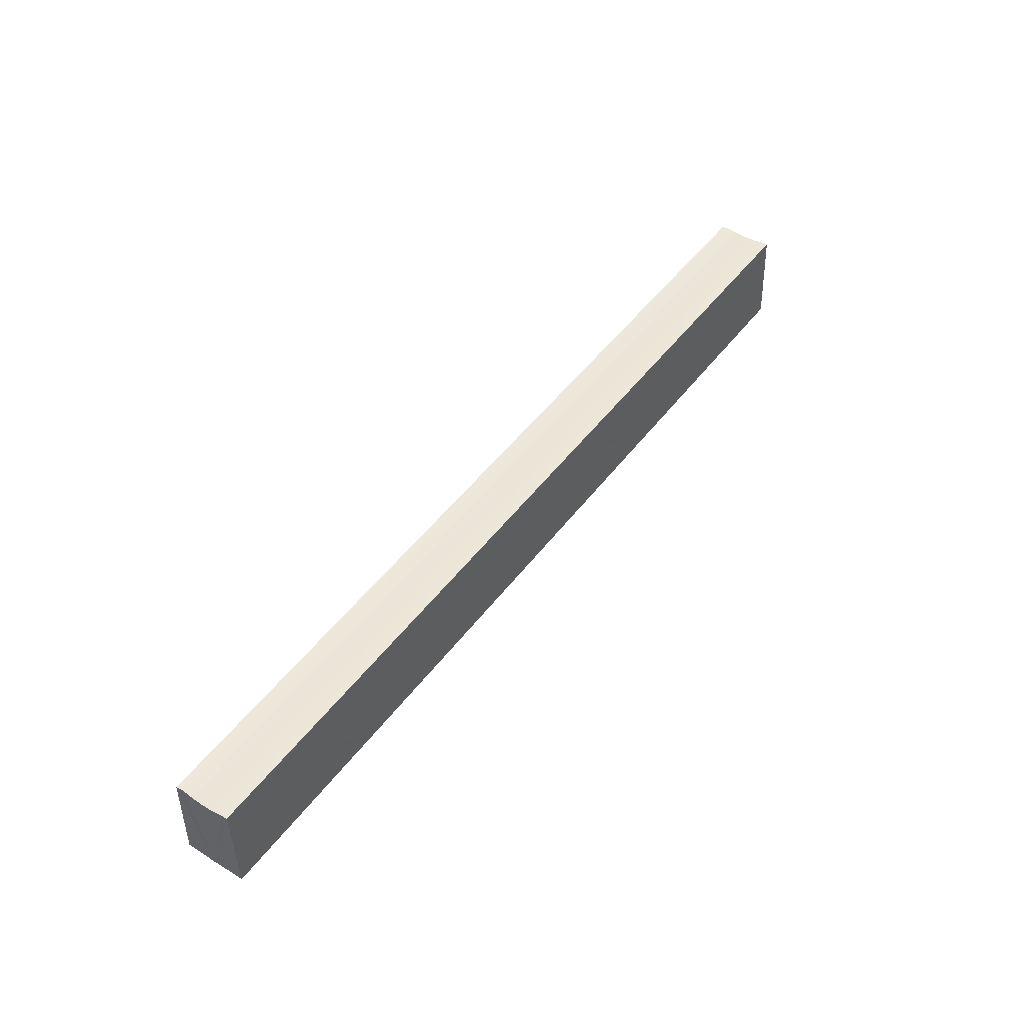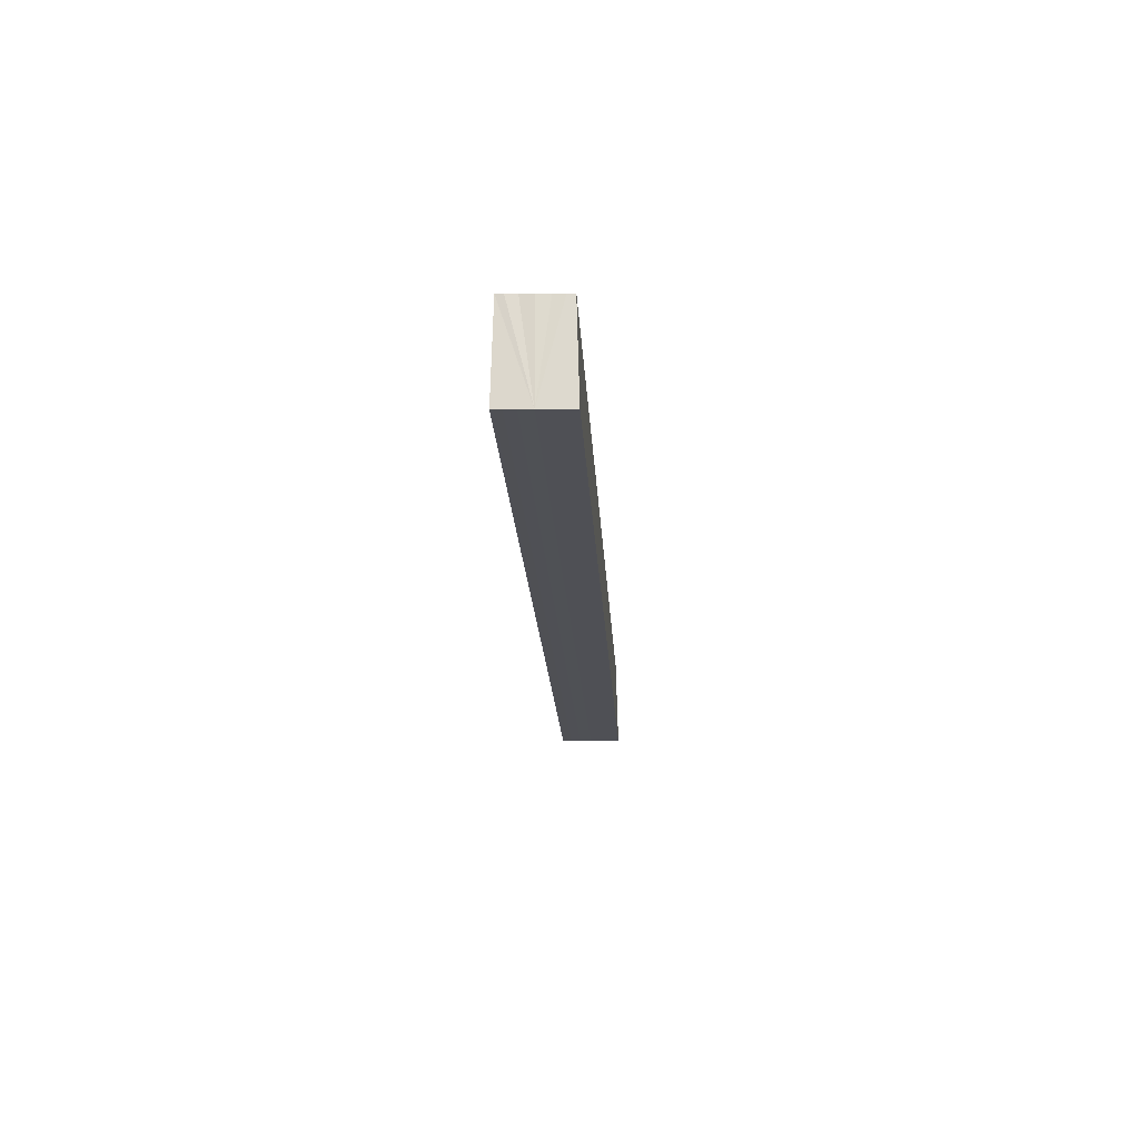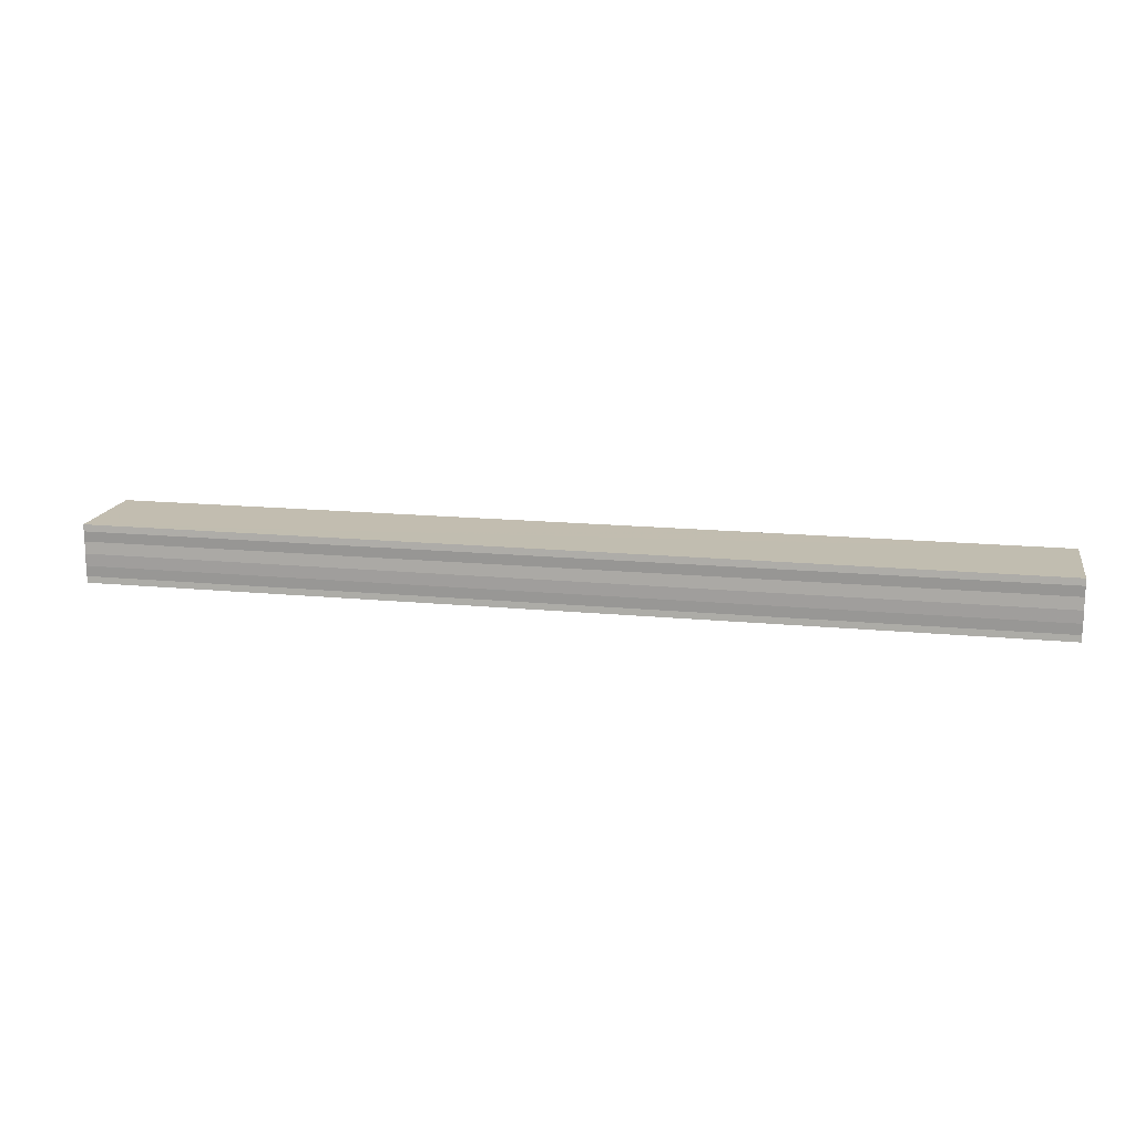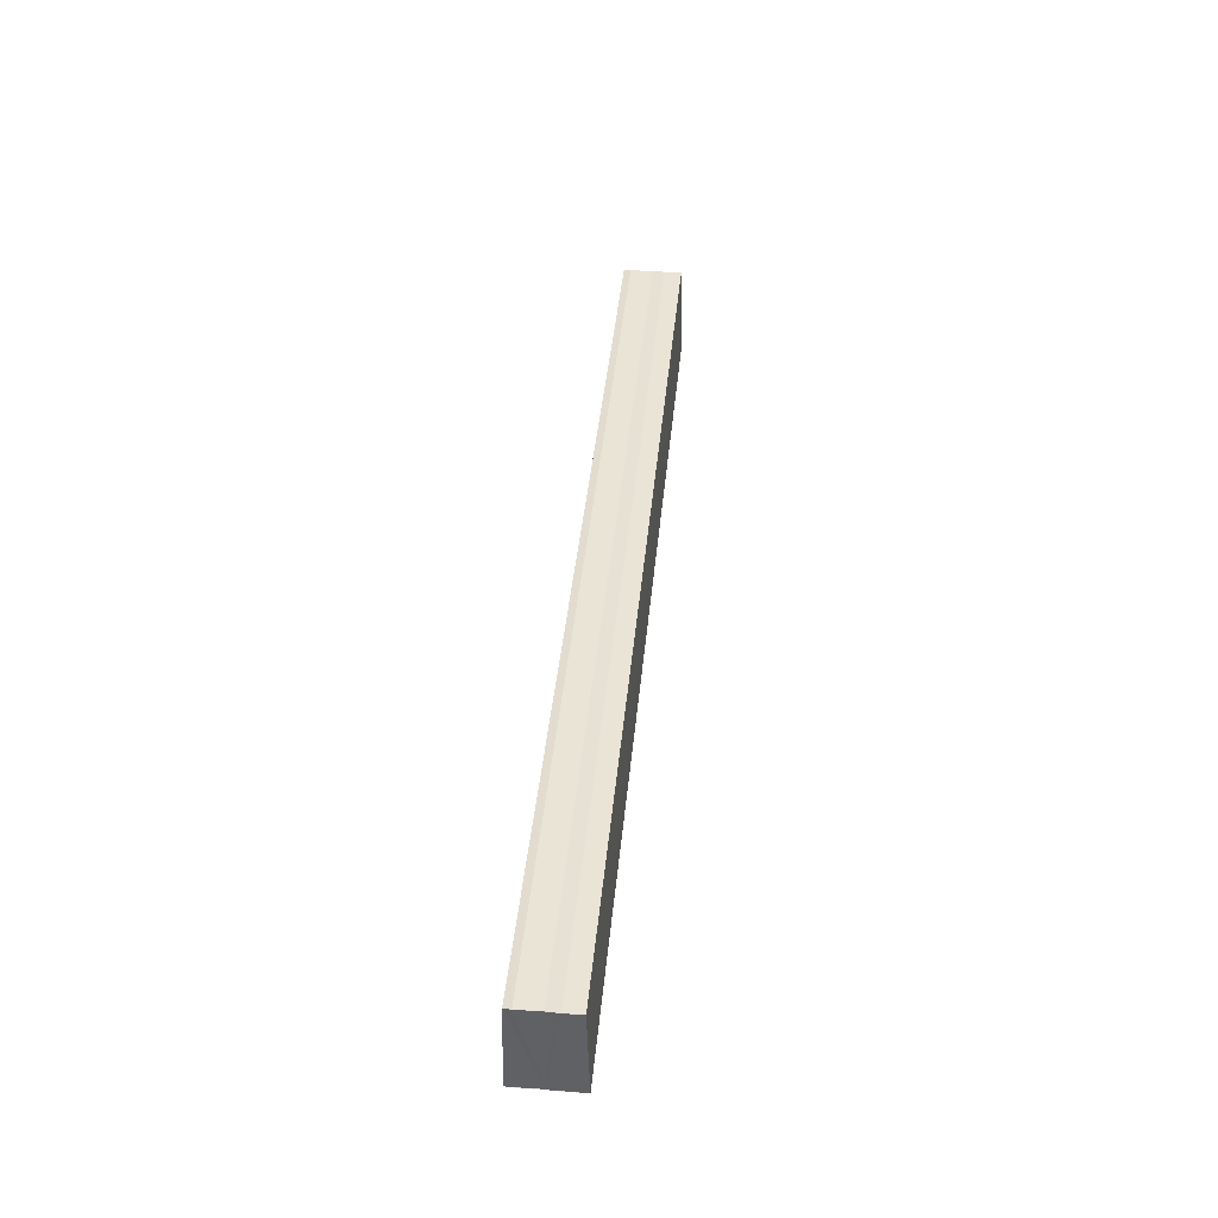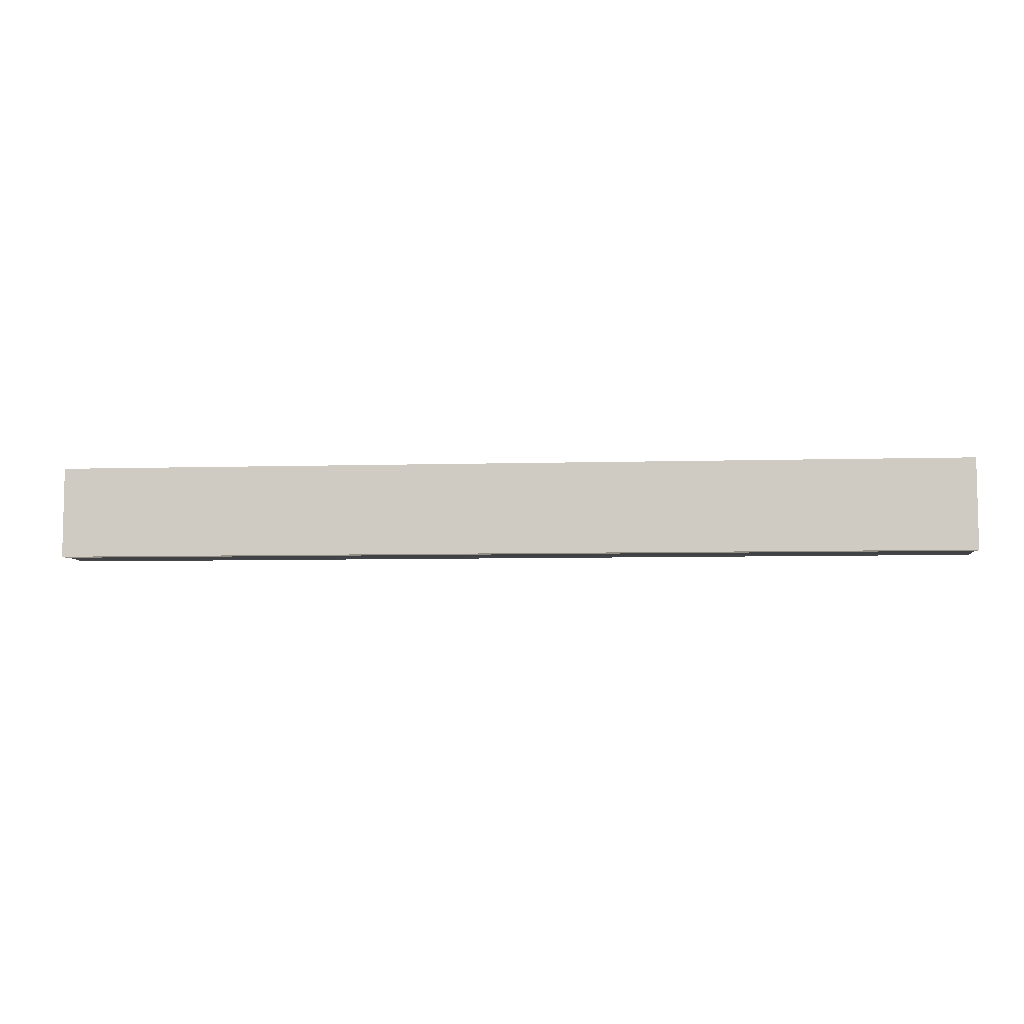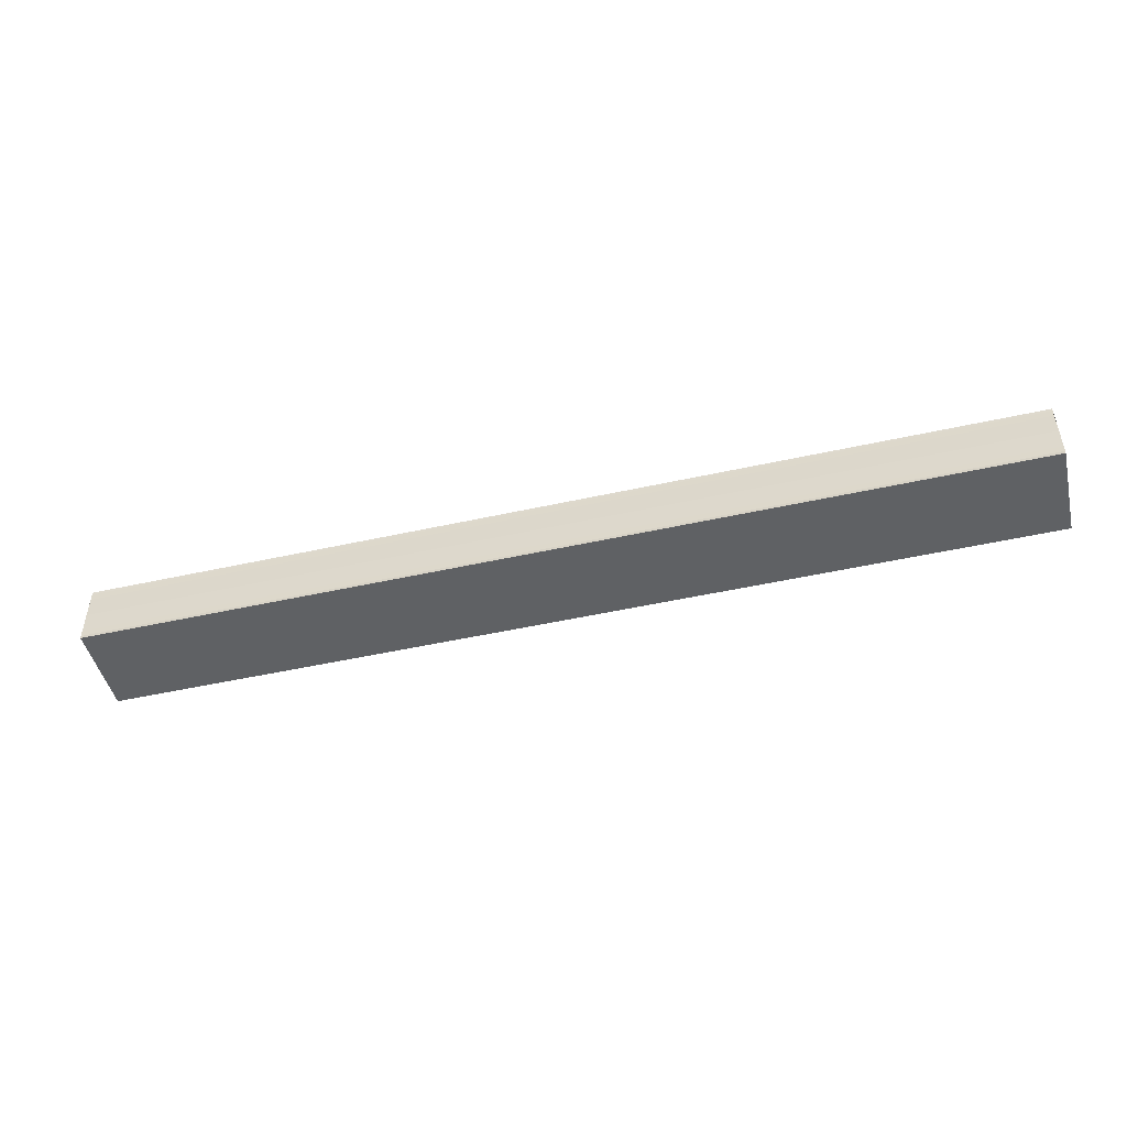
<metadata>
{"format":"obj","ext":"obj","renderer":"f3d","projection":"perspective","resolution":1024,"background":"white","views":[{"elev":48.8,"azim":-54.7,"up":"+Y"},{"elev":-19.3,"azim":93.0,"up":"+Y"},{"elev":15.4,"azim":-168.2,"up":"+Z"},{"elev":42.1,"azim":95.5,"up":"+Y"},{"elev":-5.7,"azim":5.4,"up":"+Y"},{"elev":-48.0,"azim":14.1,"up":"+Z"}]}
</metadata>
<code>
o 14322
v 2246 1854 7.723
v 2246 1854 7.723
v 2247 1854 7.723
v 2246 1854 7.723
v 2247 1854 7.723
v 2246 1854 7.727
v 2246 1854 7.723
v 2246 1854 7.724
v 2246 1854 7.725
v 2246 1854 7.727
v 2246 1854 7.728
v 2246 1854 7.729
v 2246 1854 7.73
v 2246 1854 7.73
v 2247 1854 7.73
v 2247 1854 7.73
v 2246 1854 7.73
v 2246 1854 7.73
v 2247 1854 7.729
v 2247 1854 7.73
v 2247 1854 7.728
v 2246 1854 7.729
v 2247 1854 7.727
v 2246 1854 7.728
v 2247 1854 7.725
v 2246 1854 7.727
v 2247 1854 7.724
v 2246 1854 7.725
v 2247 1854 7.723
v 2246 1854 7.724
v 2246 1854 7.723
v 2246 1854 7.724
v 2246 1854 7.725
v 2247 1854 7.724
v 2246 1854 7.727
v 2247 1854 7.725
v 2246 1854 7.728
v 2247 1854 7.727
v 2246 1854 7.729
v 2247 1854 7.728
v 2246 1854 7.73
v 2247 1854 7.729
v 2246 1854 7.73
v 2246 1854 7.73
v 2247 1854 7.73
v 2247 1854 7.73
v 2247 1854 7.73
v 2246 1854 7.729
v 2247 1854 7.729
v 2246 1854 7.728
v 2247 1854 7.728
v 2247 1854 7.727
v 2246 1854 7.725
v 2247 1854 7.725
v 2246 1854 7.724
v 2247 1854 7.724
v 2246 1854 7.723
v 2247 1854 7.723
v 2246 1854 7.723
v 2247 1854 7.723
v 2247 1854 7.723
v 2247 1854 7.724
v 2247 1854 7.725
v 2247 1854 7.727
v 2247 1854 7.728
v 2247 1854 7.729
v 2247 1854 7.73
v 2247 1854 7.73
f 1 2 3
f 3 4 5
f 6 4 7
f 6 8 4
f 6 9 8
f 6 10 9
f 6 11 10
f 6 12 11
f 6 13 12
f 6 14 13
f 15 14 16
f 17 18 15
f 19 13 20
f 21 22 19
f 23 24 21
f 25 26 23
f 27 28 25
f 29 30 27
f 31 32 29
f 32 33 34
f 33 35 36
f 35 37 38
f 37 39 40
f 39 41 42
f 43 44 45
f 46 44 47
f 44 48 47
f 47 48 49
f 48 50 49
f 49 50 51
f 50 6 51
f 51 6 52
f 6 53 52
f 52 53 54
f 53 55 54
f 54 55 56
f 55 57 56
f 56 57 58
f 57 59 58
f 58 7 60
f 52 60 61
f 52 61 62
f 52 62 63
f 52 63 64
f 52 64 65
f 52 65 66
f 52 66 67
f 52 67 68

</code>
